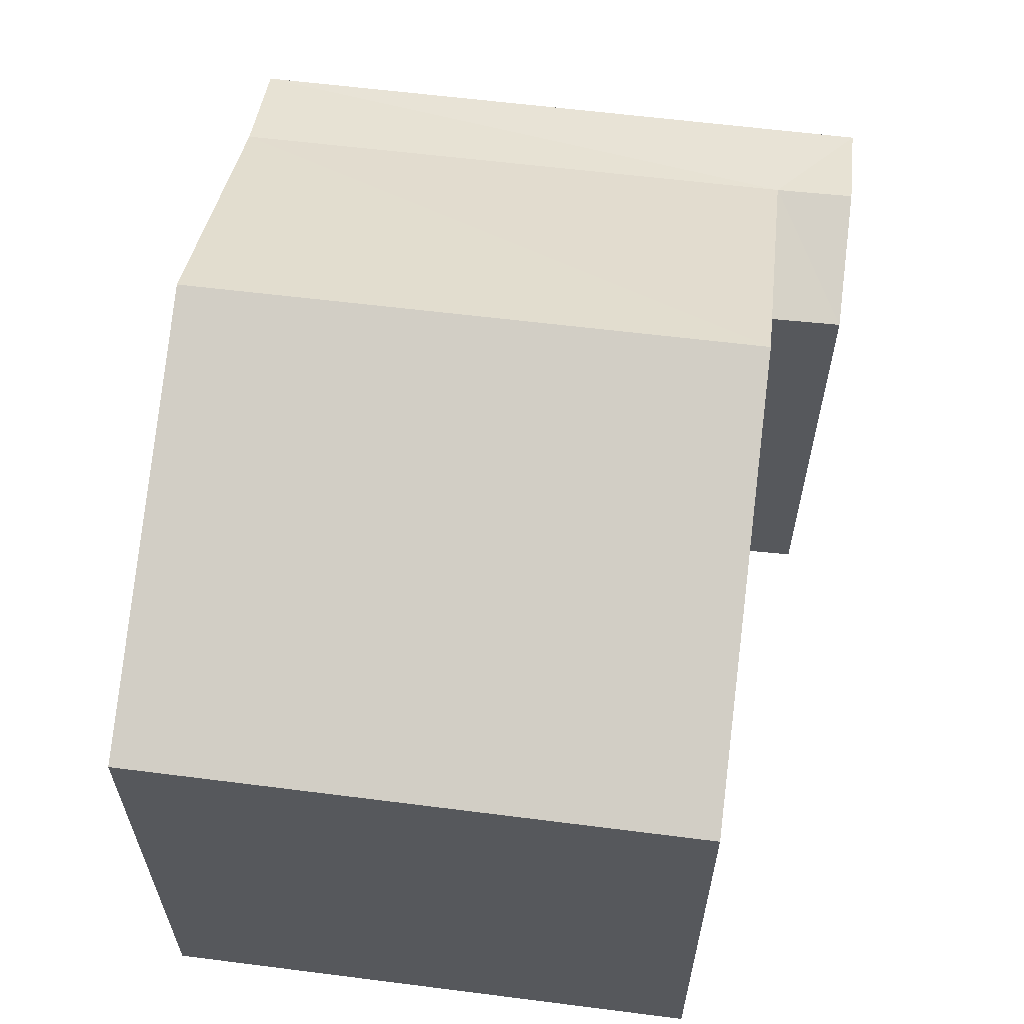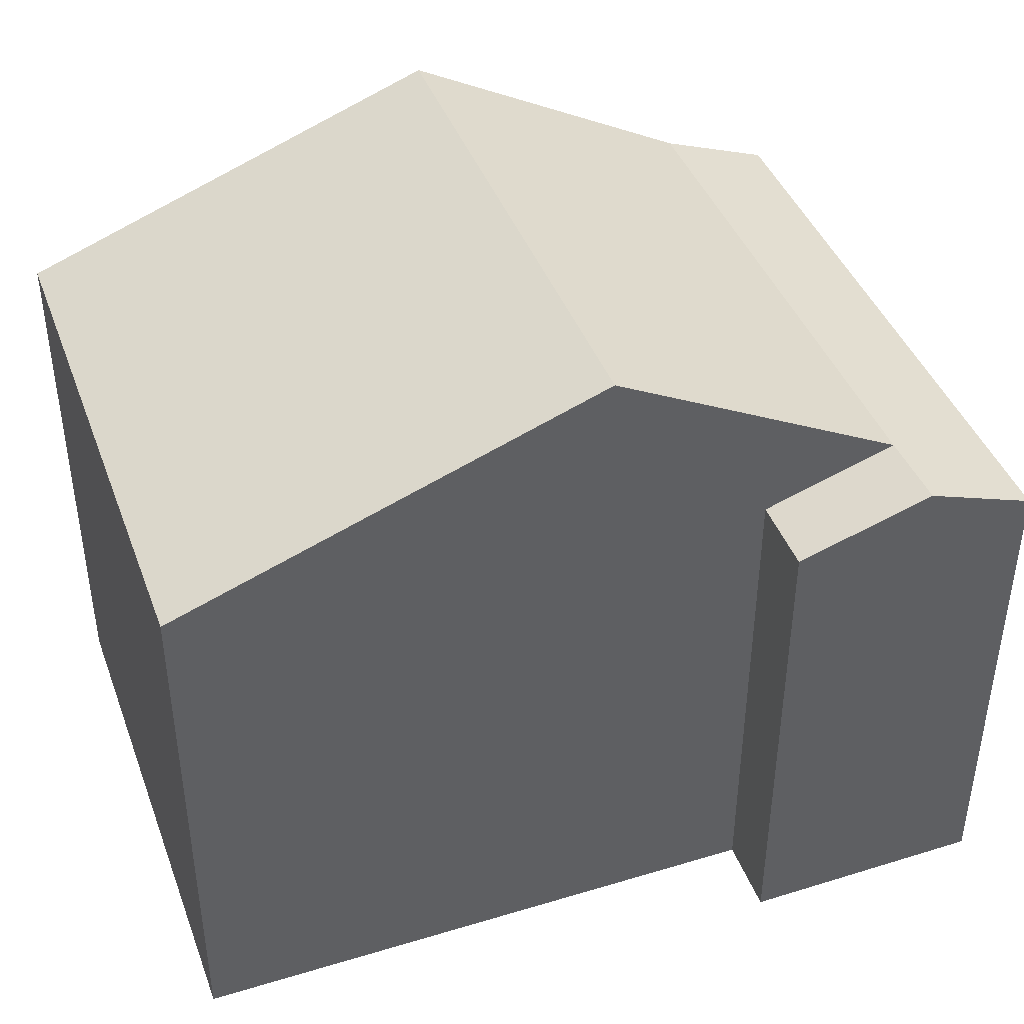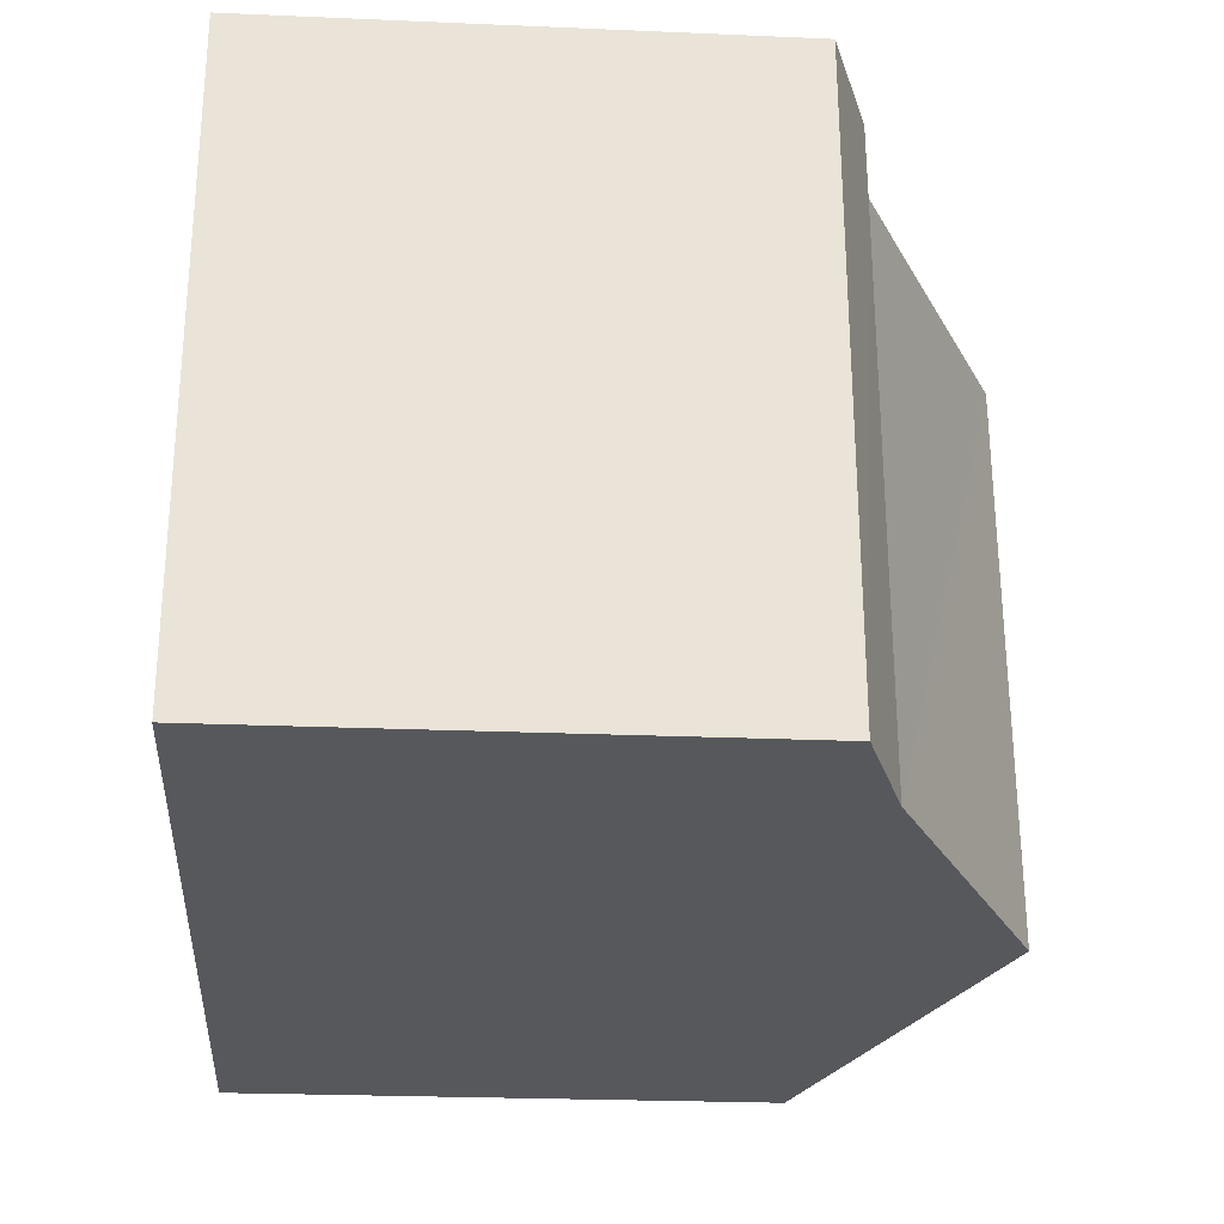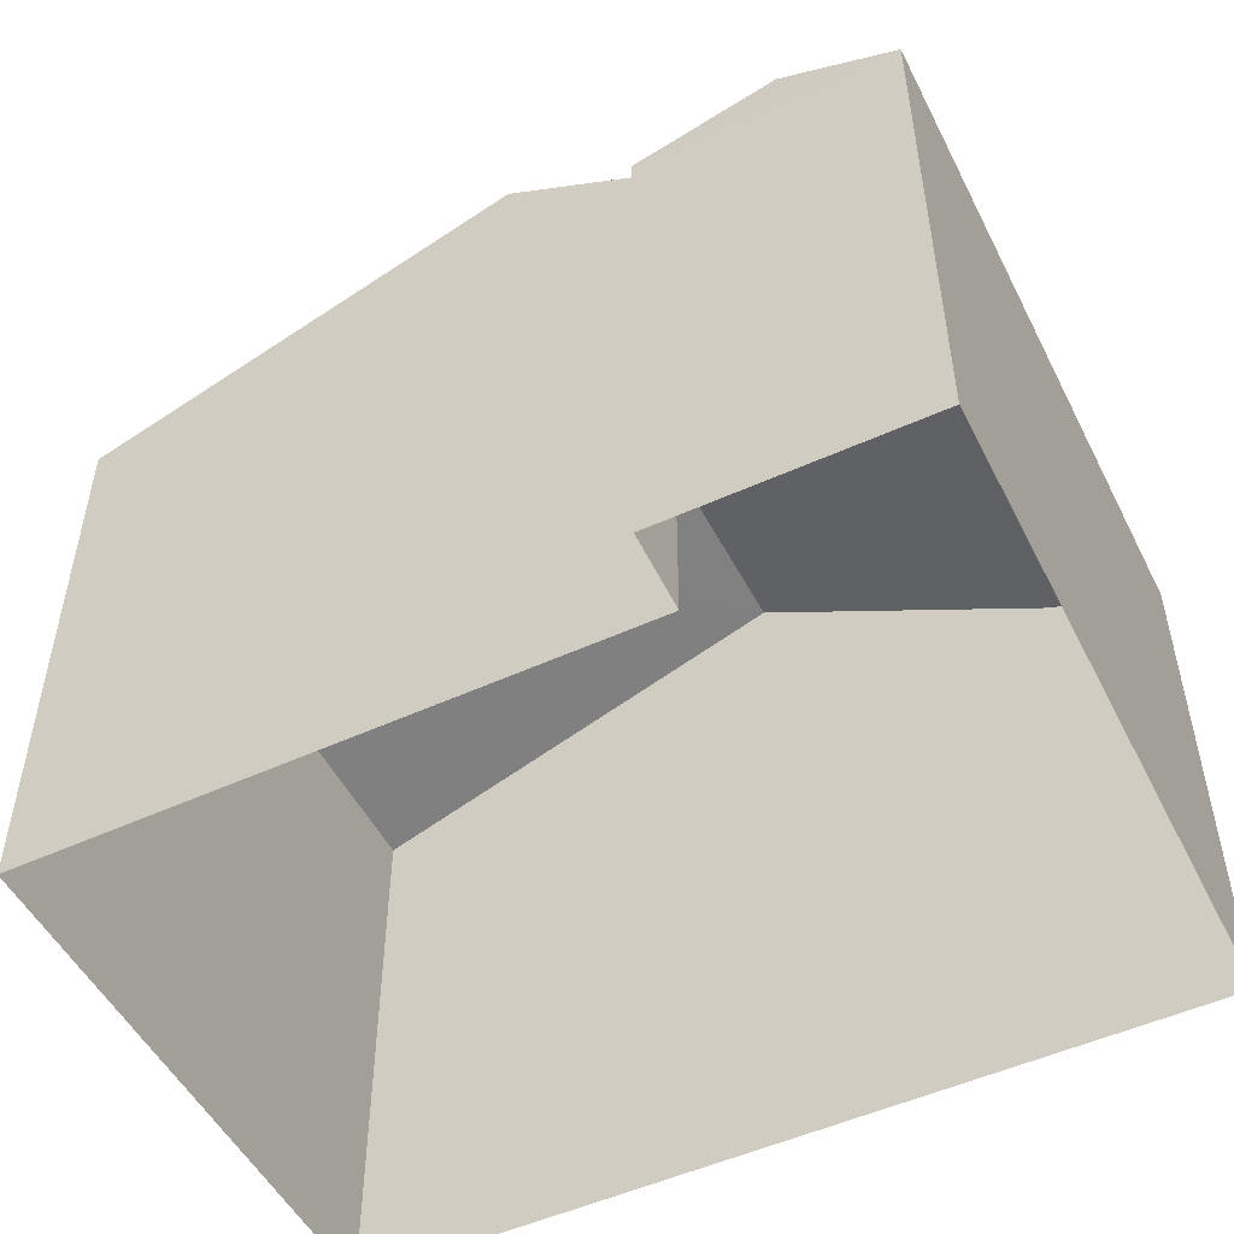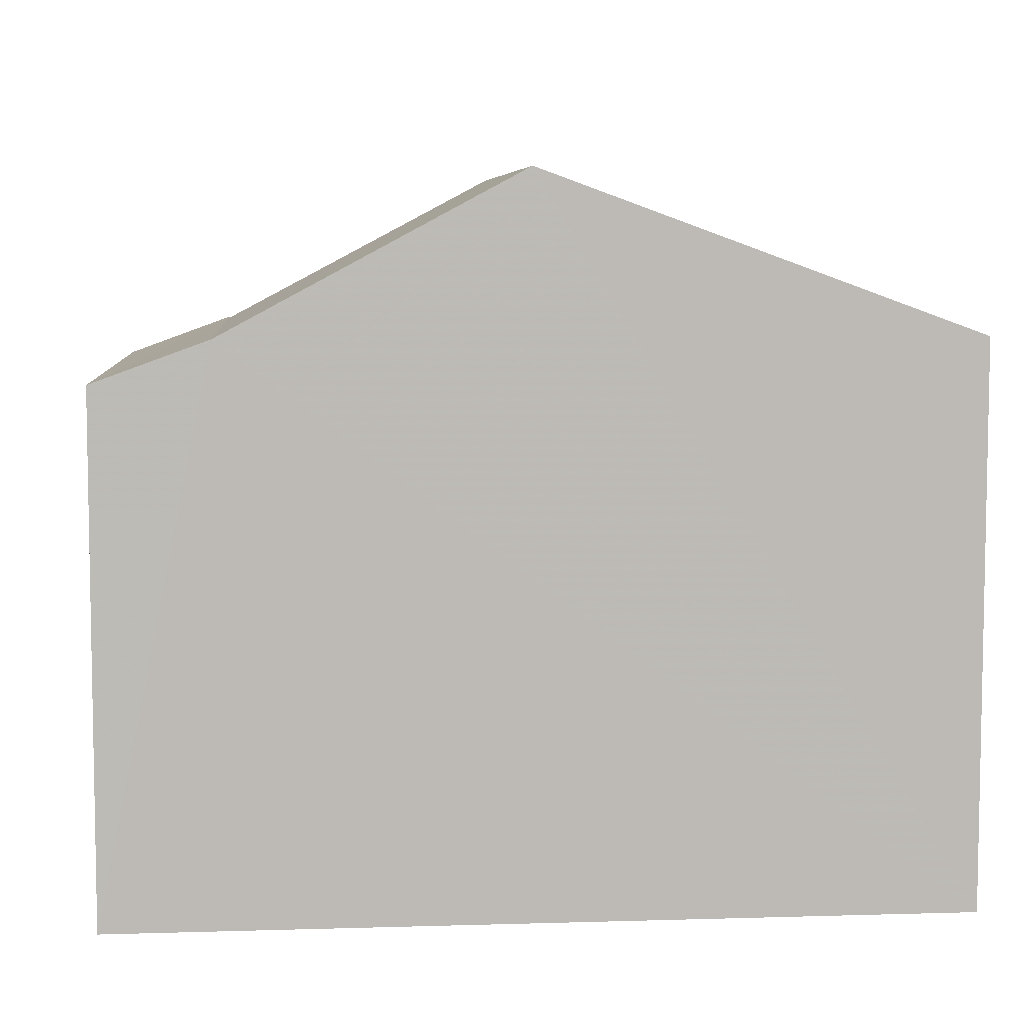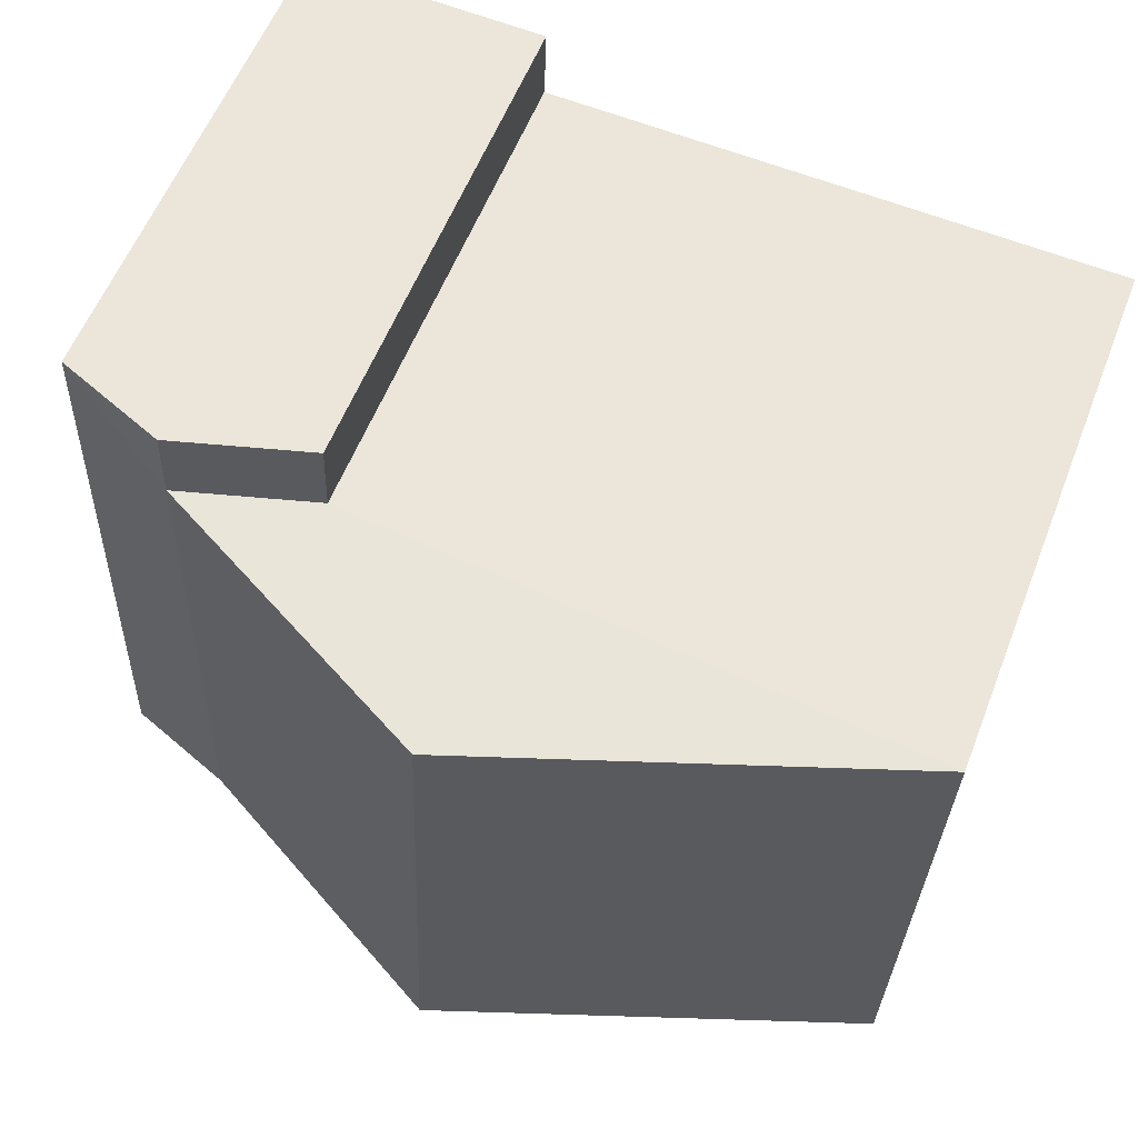
<metadata>
{"format":"obj","ext":"obj","renderer":"f3d","projection":"perspective","resolution":1024,"background":"white","views":[{"elev":61.4,"azim":95.1,"up":"+Z"},{"elev":42.3,"azim":158.0,"up":"+Z"},{"elev":-25.7,"azim":-93.9,"up":"+Y"},{"elev":-51.1,"azim":-155.6,"up":"+Z"},{"elev":6.6,"azim":-7.2,"up":"+Z"},{"elev":57.9,"azim":21.2,"up":"+Y"}]}
</metadata>
<code>
v -3.723e+05 -1.035e+05 32.32
v -3.723e+05 -1.035e+05 32.32
v -3.723e+05 -1.035e+05 32.32
v -3.723e+05 -1.035e+05 32.32
v -3.723e+05 -1.035e+05 32.32
v -3.723e+05 -1.035e+05 32.32
v -3.723e+05 -1.035e+05 40.5
v -3.723e+05 -1.035e+05 38.69
v -3.723e+05 -1.035e+05 40.5
v -3.723e+05 -1.035e+05 38.69
v -3.723e+05 -1.035e+05 38.22
v -3.723e+05 -1.035e+05 38.22
v -3.723e+05 -1.035e+05 38.69
v -3.723e+05 -1.035e+05 38.69
v -3.723e+05 -1.035e+05 38.69
v -3.723e+05 -1.035e+05 38.22
v -3.723e+05 -1.035e+05 38.22
f 1 2 3
f 2 4 3
f 3 5 6
f 3 4 5
f 7 8 9
f 7 10 8
f 11 12 13
f 11 13 14
f 12 15 13
f 16 13 17
f 16 14 13
f 9 13 15
f 7 9 15
f 16 6 11
f 16 11 14
f 6 5 11
f 10 2 1
f 8 10 1
f 12 5 4
f 12 11 5
f 3 17 1
f 1 17 8
f 8 17 9
f 17 13 9
f 3 6 16
f 17 3 16
f 10 7 2
f 2 15 4
f 7 15 2
f 15 12 4

</code>
